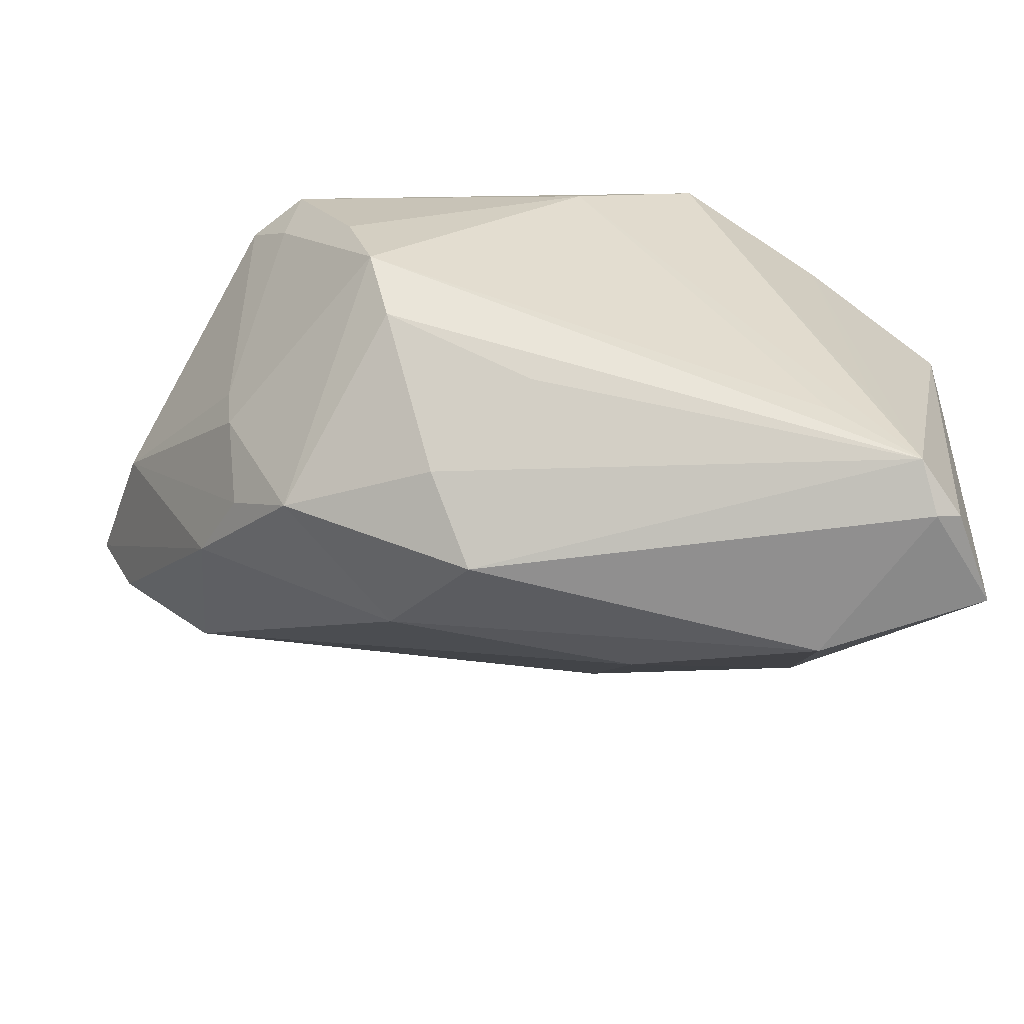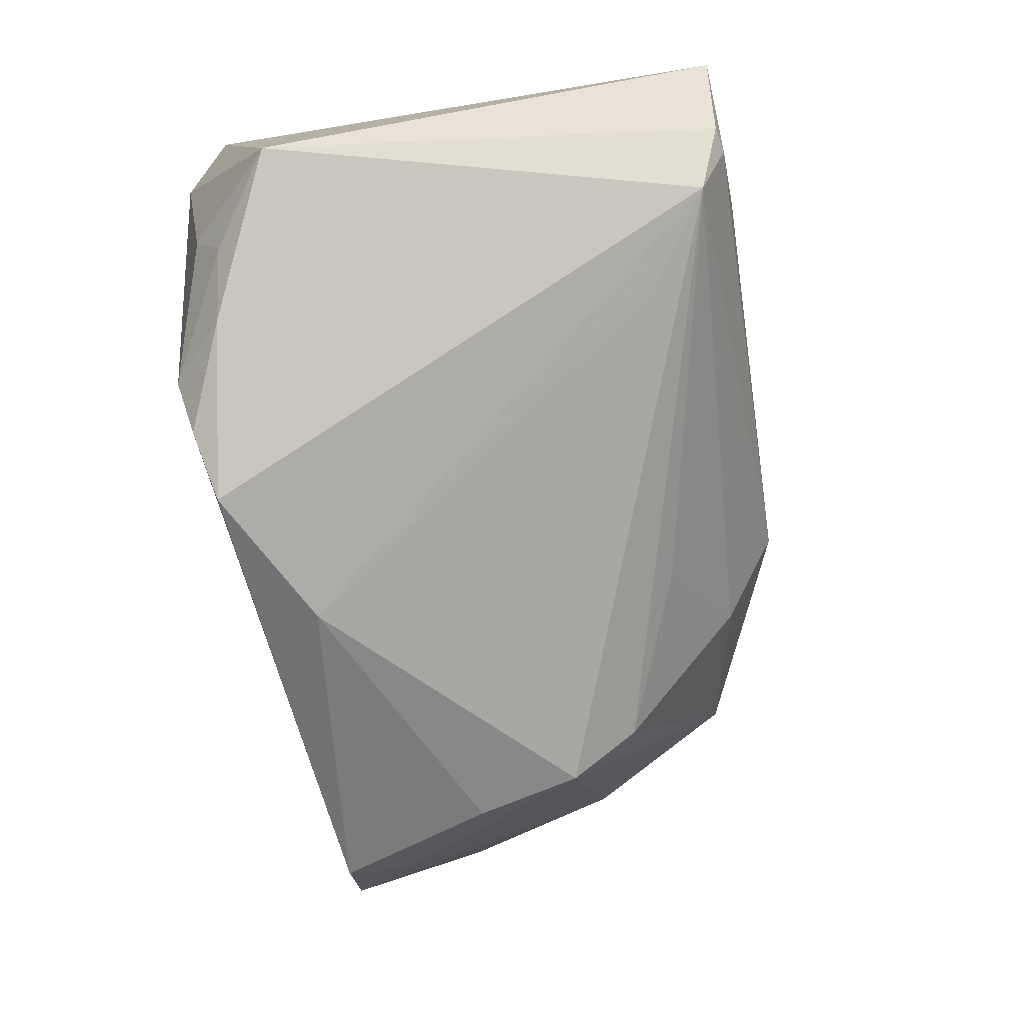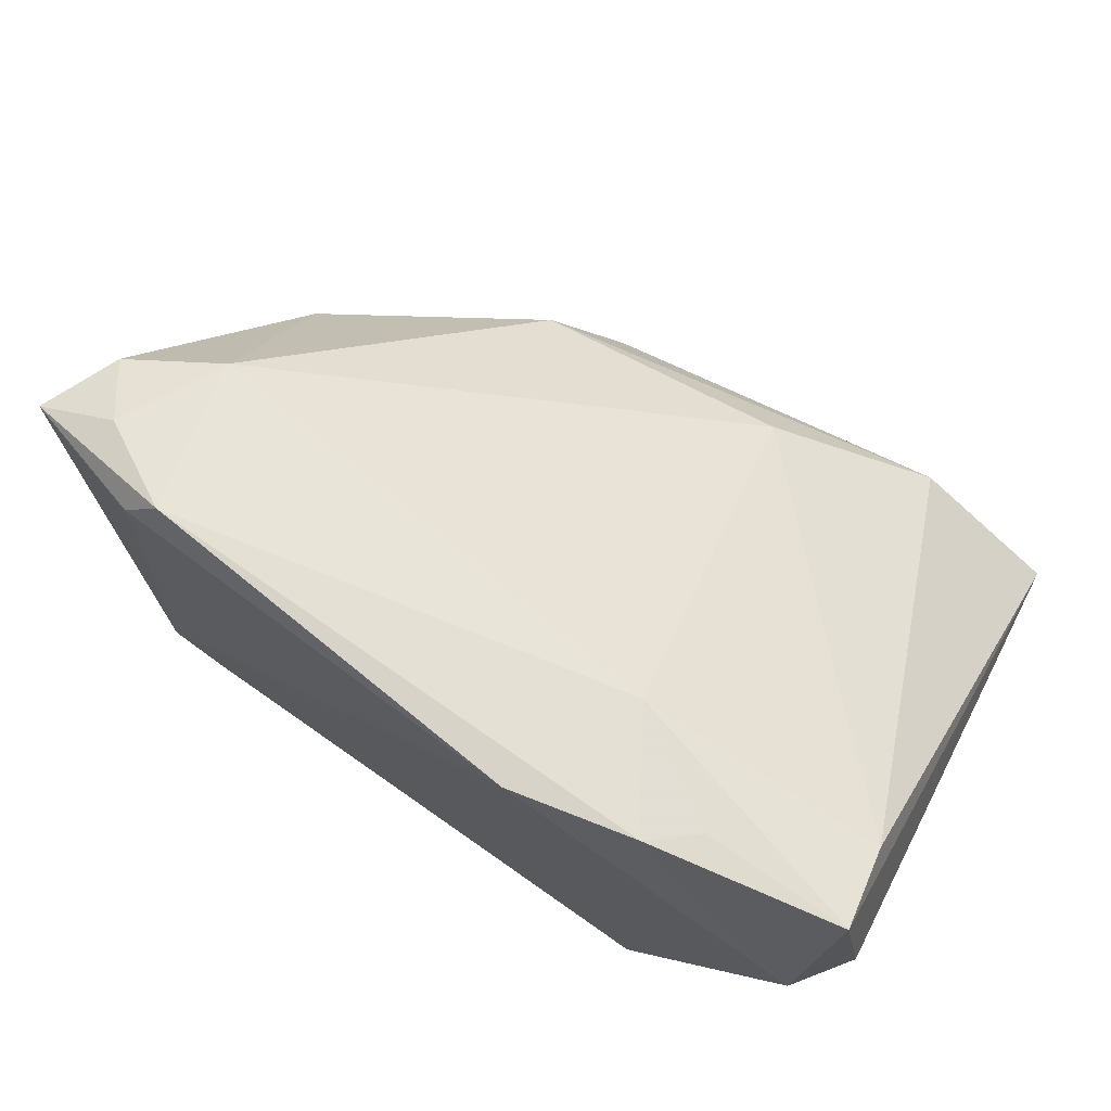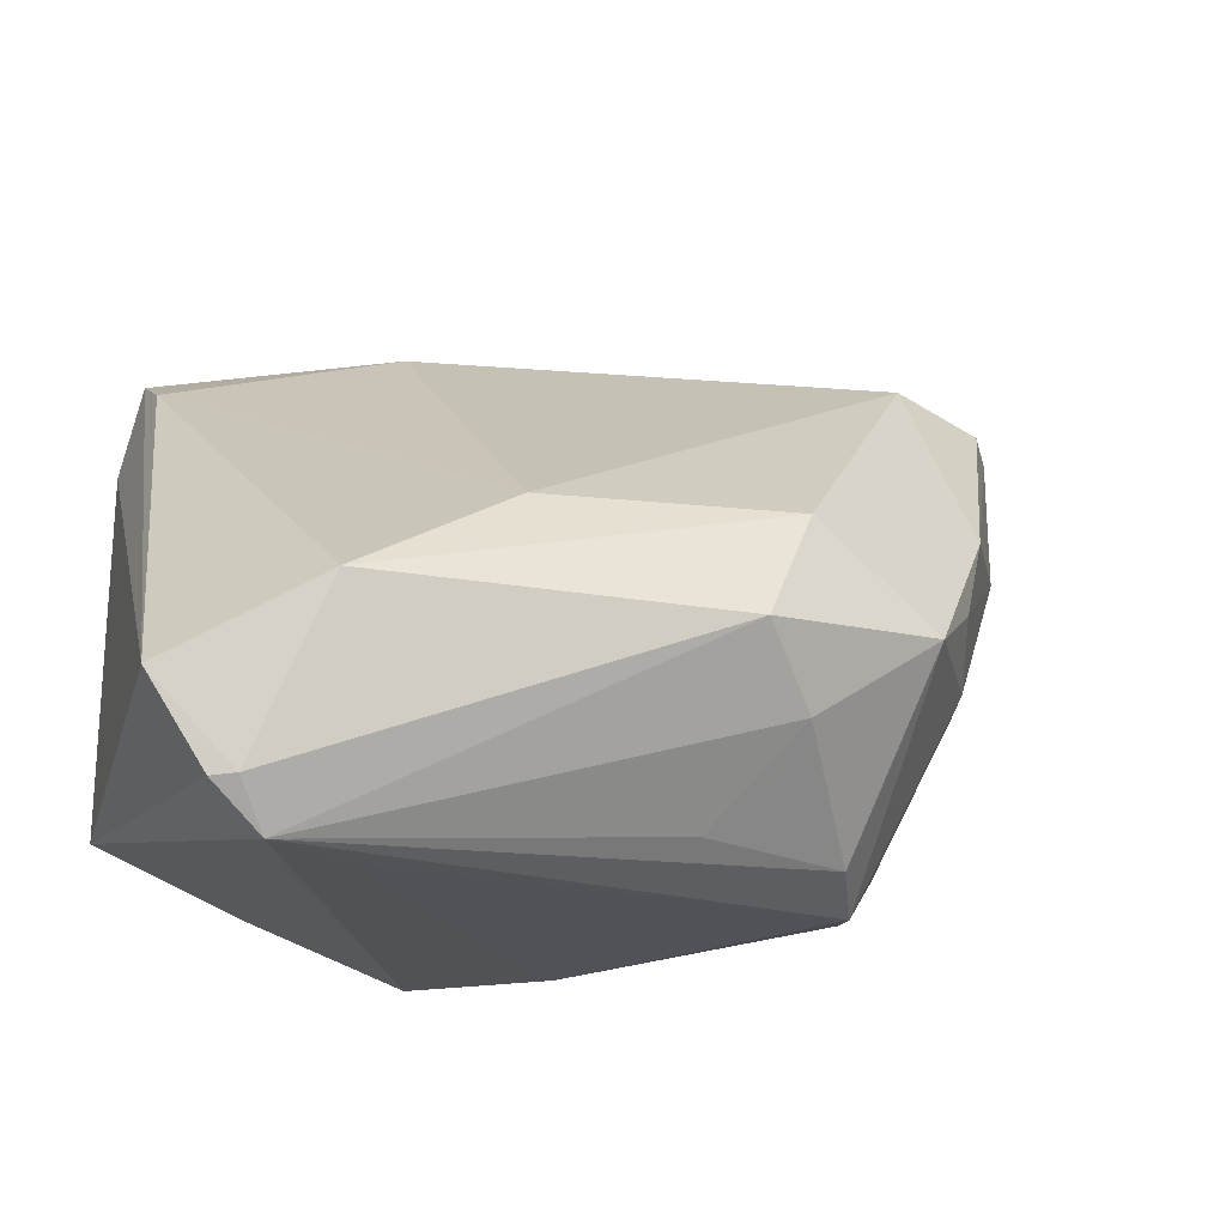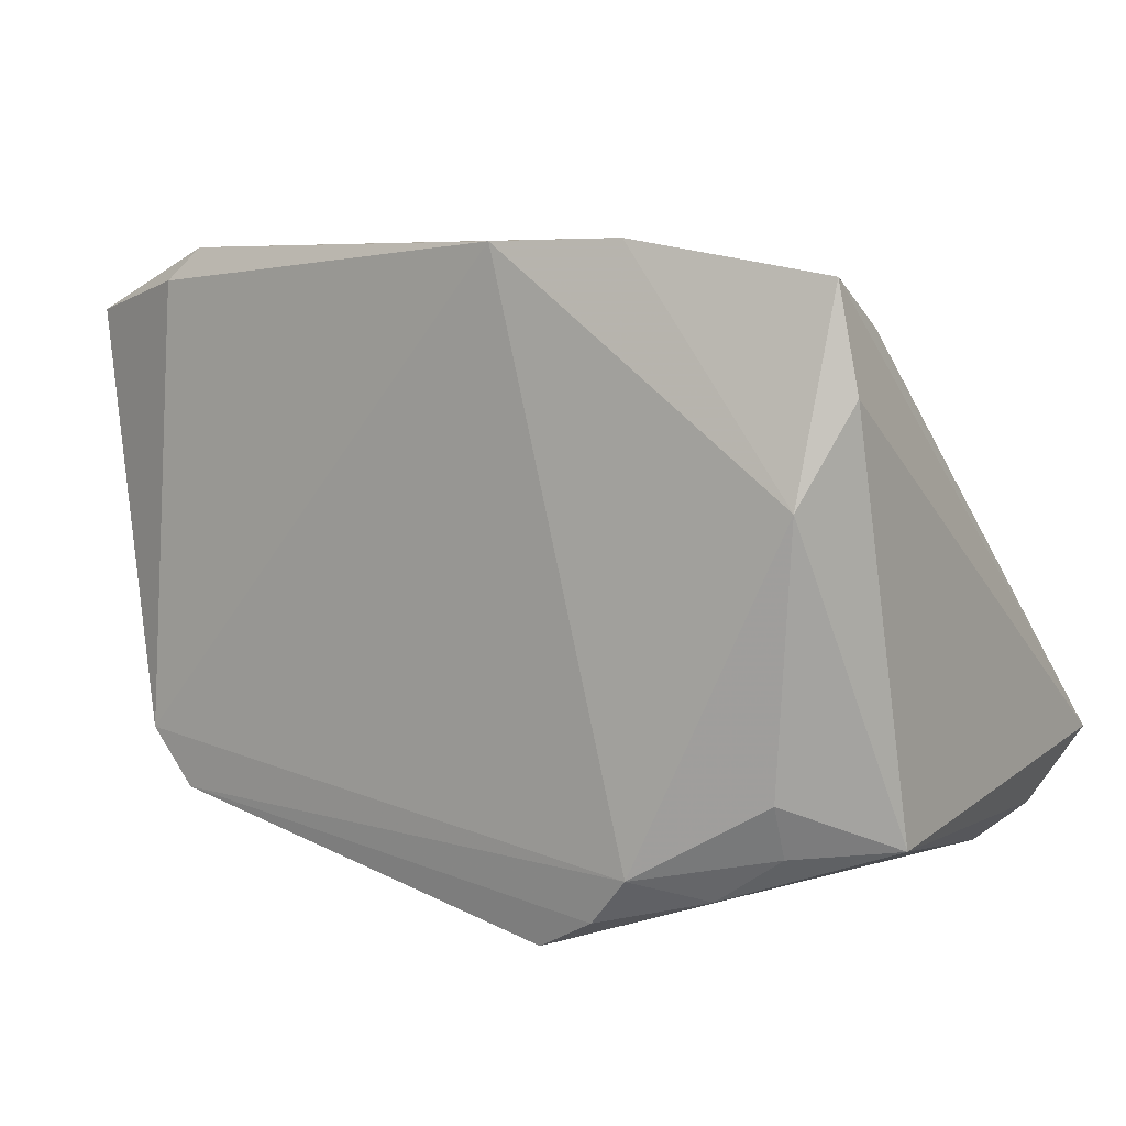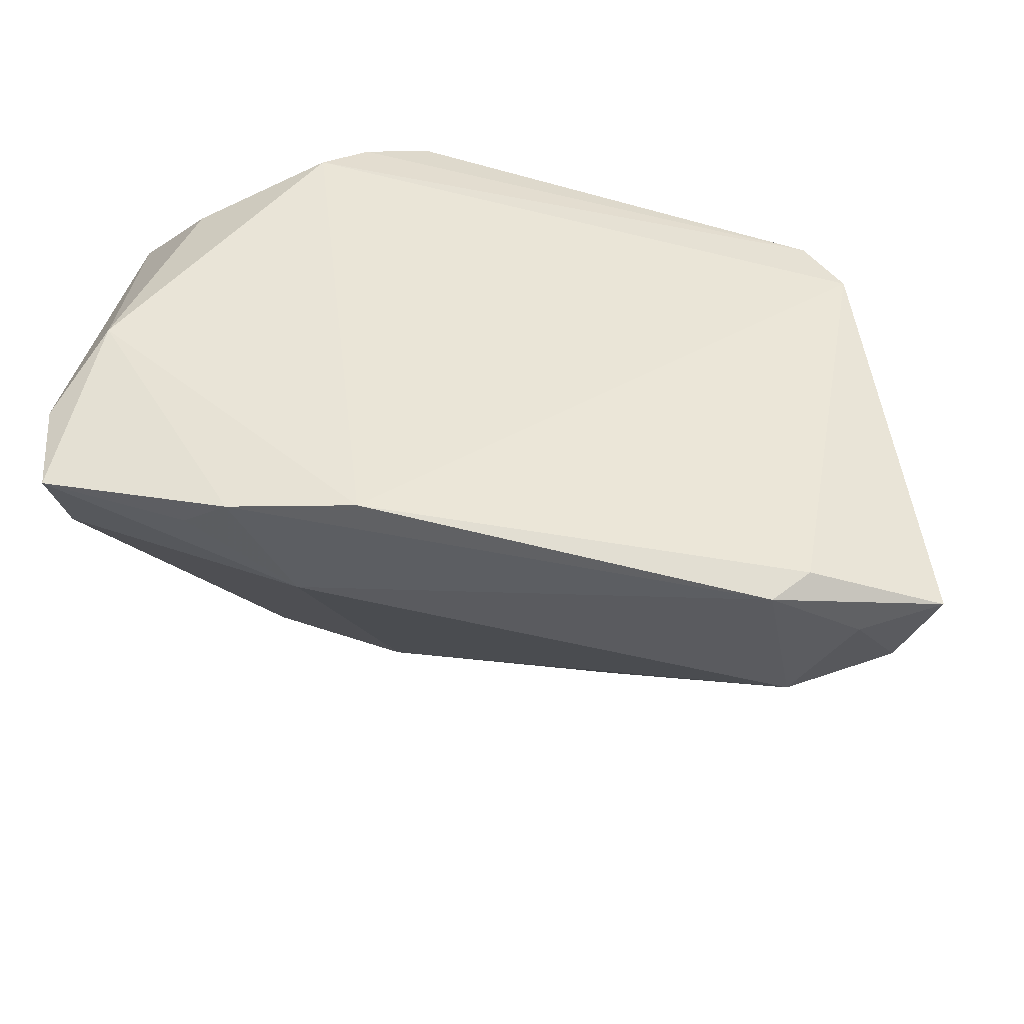
<metadata>
{"format":"obj","ext":"obj","renderer":"f3d","projection":"perspective","resolution":1024,"background":"white","views":[{"elev":-59.4,"azim":-12.8,"up":"+Z"},{"elev":-76.2,"azim":100.6,"up":"+Y"},{"elev":73.1,"azim":28.6,"up":"+Y"},{"elev":-18.0,"azim":165.0,"up":"+Y"},{"elev":6.1,"azim":32.2,"up":"+Y"},{"elev":43.2,"azim":-172.6,"up":"+Z"}]}
</metadata>
<code>
v 0.03657 -0.03431 -0.01526
v 0.0008449 -0.03657 0.02255
v -0.004185 -0.02889 -0.01837
v -0.03686 0.03272 0.006618
v 0.02043 0.03541 0.01865
v -0.05333 0.03001 0.02003
v -0.02218 -0.02981 -0.01072
v 0.03559 -0.03055 0.02746
v 0.04064 -0.03415 -0.02909
v -0.03514 -0.02615 0.02694
v 0.05286 -0.01952 -0.03279
v -0.03378 0.03713 0.02537
v 0.04902 0.02818 0.01919
v 0.04972 0.03312 0.02934
v -0.03928 -0.008988 9.862e-05
v 0.04306 -0.02545 0.02634
v 0.03262 0.03566 0.02795
v -0.03774 0.03332 0.02638
v -0.02531 -0.03323 -0.002947
v -0.03585 -0.001653 -0.01389
v 0.02388 -0.03328 0.0325
v -0.03644 -0.02391 0.01975
v -0.01434 0.00396 -0.02515
v 0.03524 -0.008967 -0.03395
v -0.04045 -0.01947 0.02702
v -0.0486 0.02987 0.0111
v -0.02834 -0.03145 0.008883
v -0.03845 -0.007856 -0.005095
v 0.04359 -0.02893 -0.03239
v 0.01646 -0.03713 0.03074
v 0.04752 0.01045 0.03395
v 0.05222 0.02146 0.02963
v -0.02984 -0.0071 -0.02139
v 0.0158 0.002997 -0.02613
v 0.03052 -0.03437 -0.02164
v 0.04638 -0.02929 -0.03189
v 0.02882 -0.02793 0.03395
v -0.007394 -0.009521 -0.03171
v 0.05333 -0.02471 0.0191
v -0.03891 0.007861 -0.01083
v 0.02722 0.03713 0.0321
v -0.0138 -0.01766 -0.02496
v 0.01233 0.03697 0.03395
v 0.04354 -0.01928 0.02965
v -0.04403 0.03363 0.01837
v -0.05095 0.01213 0.01417
f 36 39 9
f 31 39 32
f 27 22 19
f 18 6 25
f 25 6 46
f 19 22 15
f 15 25 46
f 22 25 15
f 2 9 30
f 2 27 19
f 30 9 1
f 7 9 19
f 39 31 44
f 18 25 43
f 28 15 46
f 19 15 28
f 19 9 35
f 35 2 19
f 9 2 35
f 9 7 3
f 30 1 8
f 8 9 39
f 8 1 9
f 14 31 32
f 14 13 5
f 31 43 37
f 37 44 31
f 37 43 25
f 18 43 12
f 12 6 18
f 12 45 6
f 10 2 30
f 10 25 22
f 27 2 10
f 10 37 25
f 22 27 10
f 39 44 16
f 16 8 39
f 44 37 16
f 16 37 8
f 41 43 31
f 31 14 41
f 5 12 41
f 41 12 43
f 21 10 30
f 37 10 21
f 30 8 21
f 8 37 21
f 11 39 36
f 11 14 32
f 13 14 11
f 32 39 11
f 46 6 40
f 5 13 34
f 17 14 5
f 5 41 17
f 17 41 14
f 5 34 4
f 4 34 23
f 23 40 4
f 4 12 5
f 45 12 4
f 20 28 46
f 46 40 20
f 23 34 24
f 24 38 23
f 24 34 13
f 13 11 24
f 42 3 7
f 9 3 42
f 42 38 9
f 26 40 6
f 26 4 40
f 6 45 26
f 45 4 26
f 33 20 40
f 33 40 23
f 23 38 33
f 38 42 33
f 33 42 7
f 28 20 33
f 33 7 19
f 19 28 33
f 38 24 29
f 36 9 29
f 9 38 29
f 29 11 36
f 29 24 11

</code>
